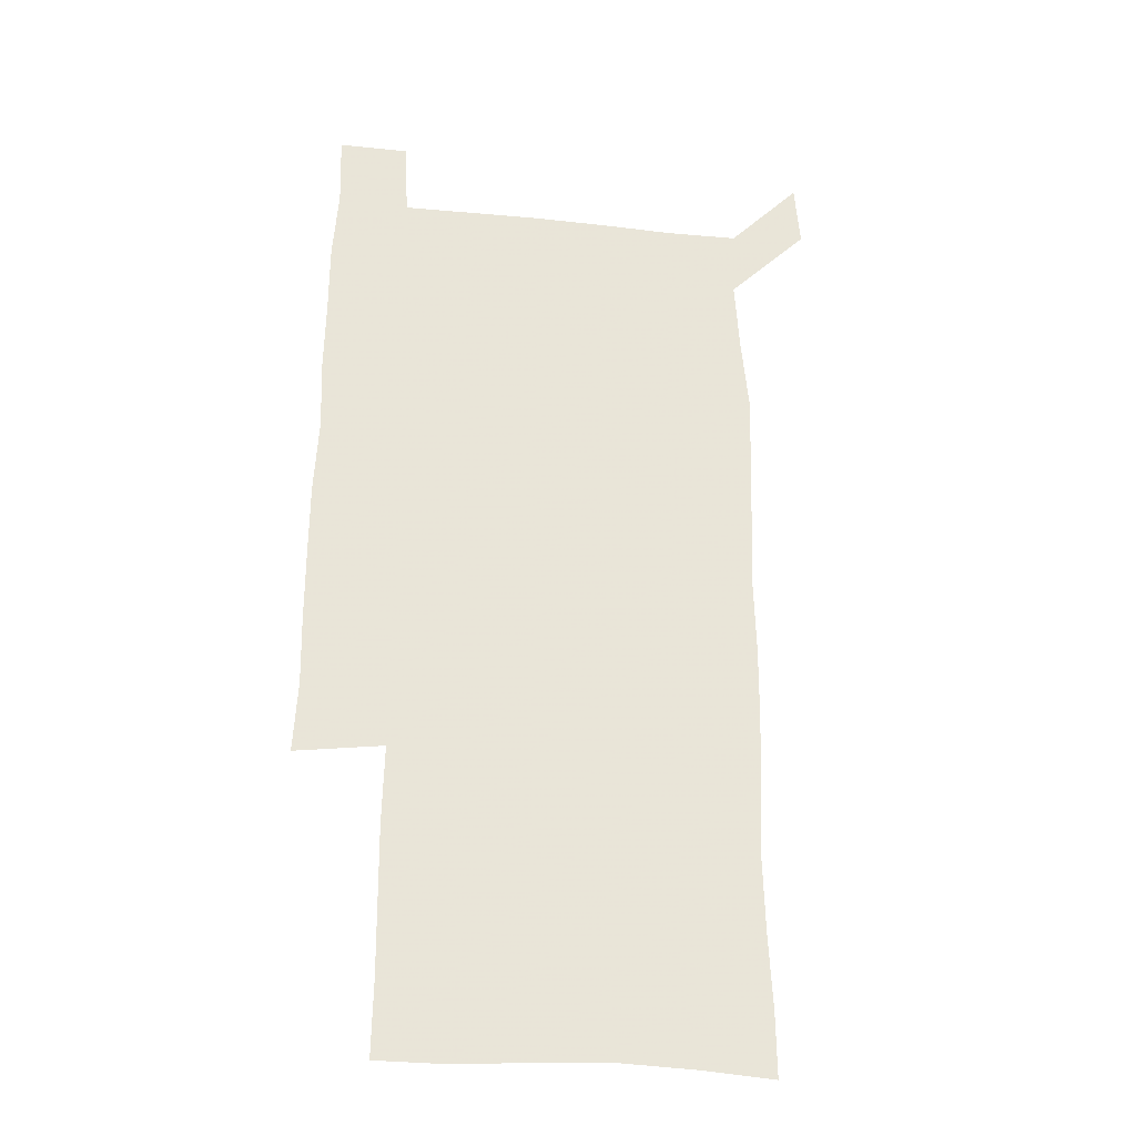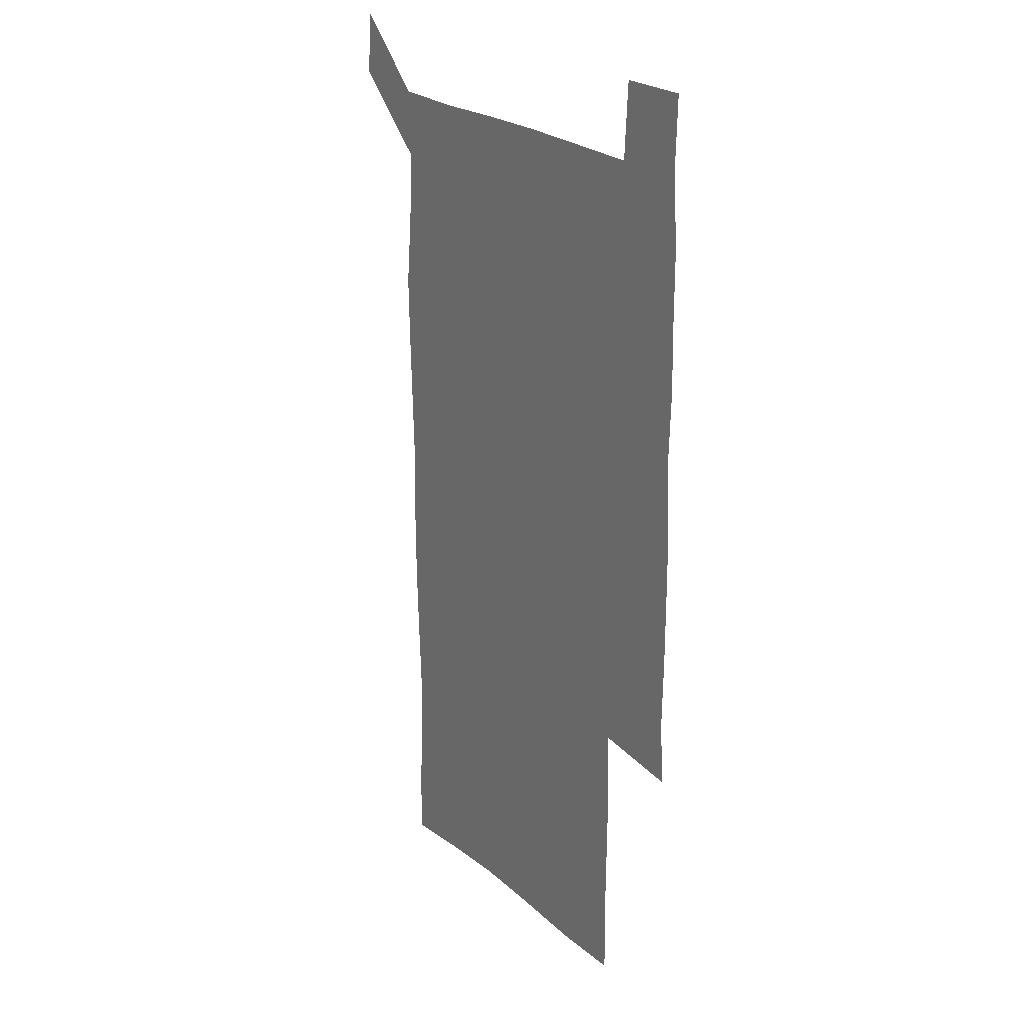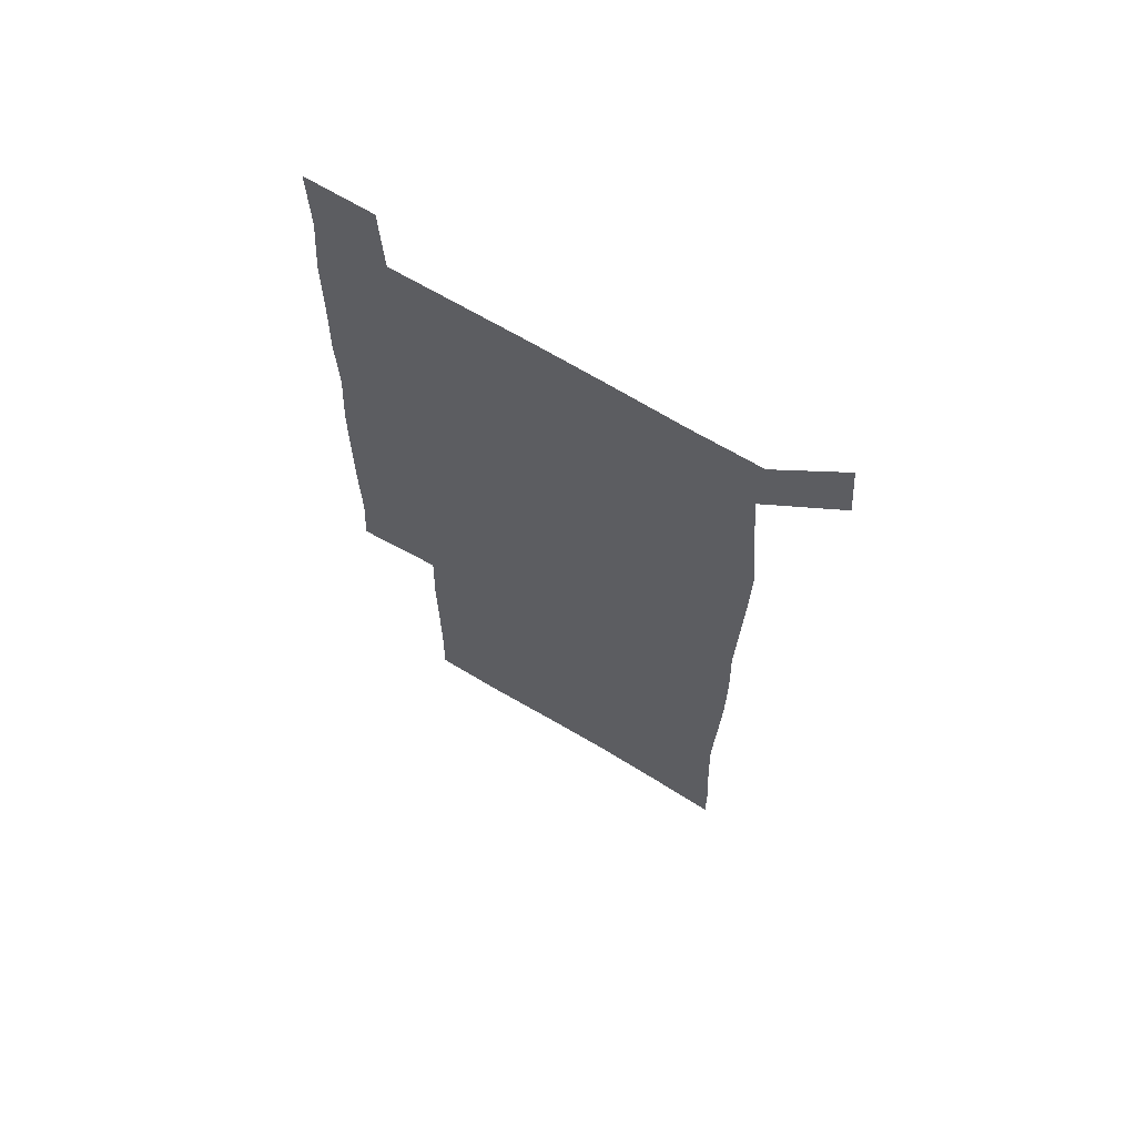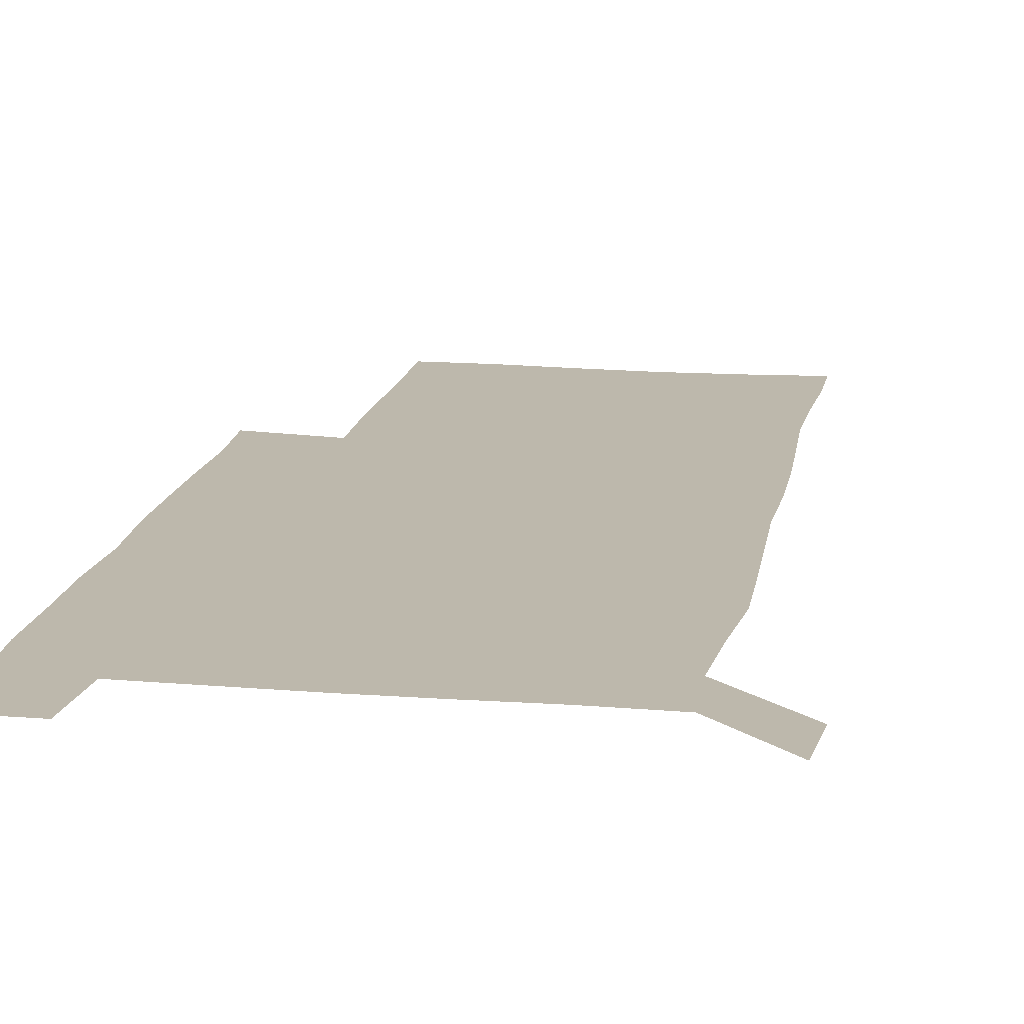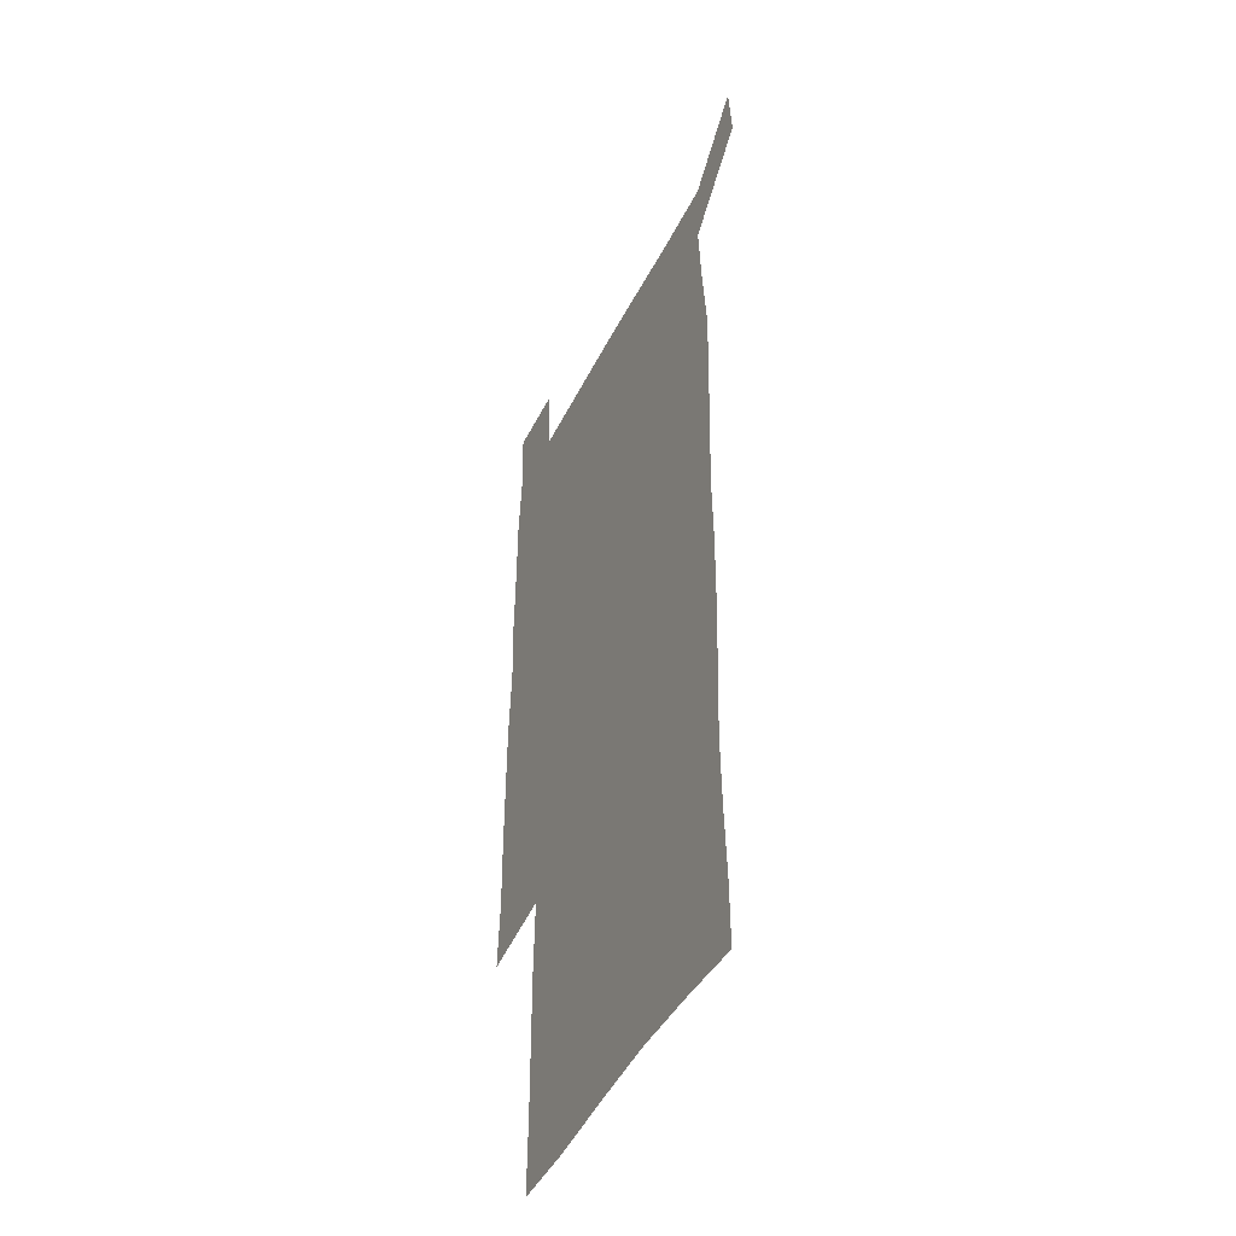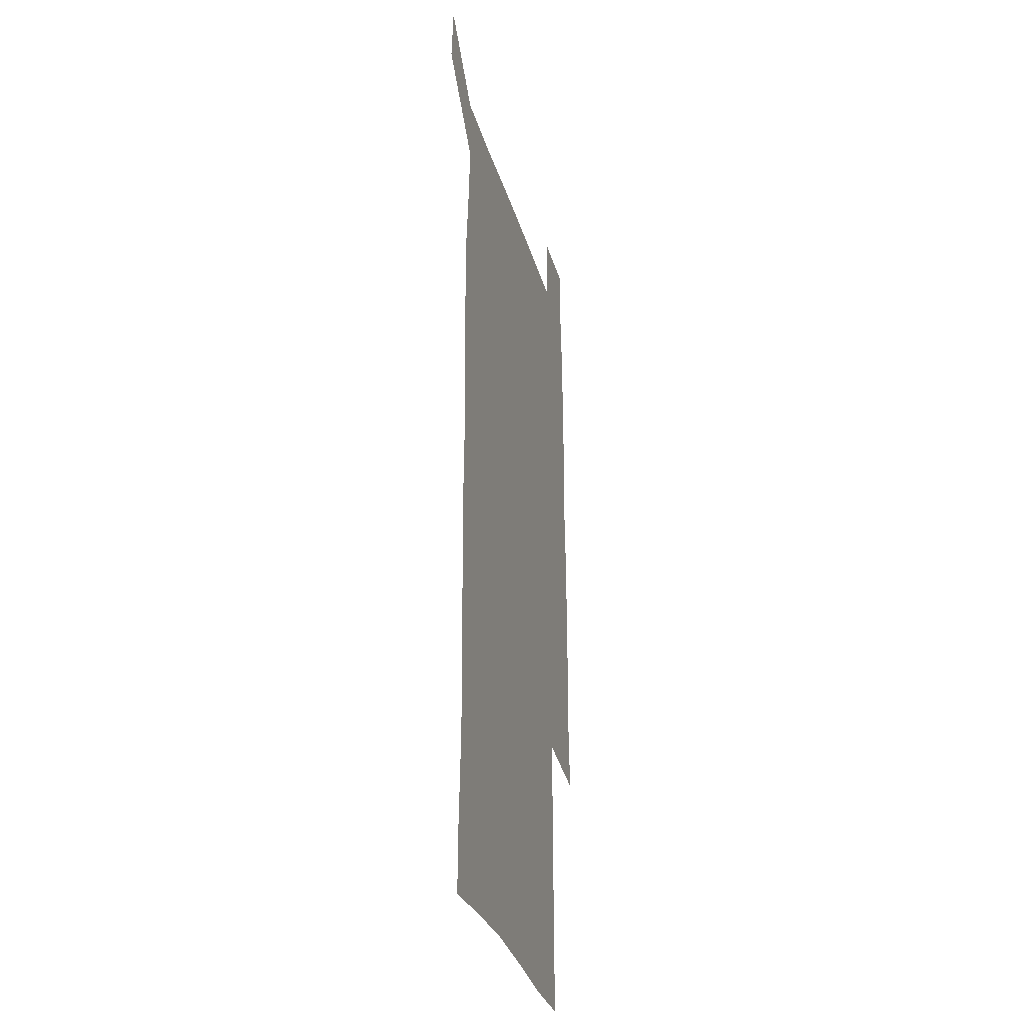
<metadata>
{"format":"obj","ext":"obj","renderer":"f3d","projection":"perspective","resolution":1024,"background":"white","views":[{"elev":-29.4,"azim":171.2,"up":"+Y"},{"elev":24.6,"azim":52.8,"up":"+Y"},{"elev":67.3,"azim":-148.8,"up":"+Y"},{"elev":14.7,"azim":-170.0,"up":"+Z"},{"elev":-45.2,"azim":-115.3,"up":"+Y"},{"elev":-31.0,"azim":-75.1,"up":"+Y"}]}
</metadata>
<code>
v 448.5 573 0
v 450.7 599.9 0
v 478 177.9 0
v 478.3 205.1 0
v 479.8 234.9 0
v 480.7 265.9 0
v 479.5 296.3 0
v 478.5 326.6 0
v 478.3 357.1 0
v 479.1 388.4 0
v 478.2 418.9 0
v 477.3 449.4 0
v 476.6 479.7 0
v 479.6 510.2 0
v 481.5 540.6 0
v 480.4 569.6 0
v 506.9 180.2 0
v 513.7 213.9 0
v 513.9 242.6 0
v 513.6 271.9 0
v 513 301.5 0
v 512.9 331.6 0
v 512 361.2 0
v 513.3 391.8 0
v 511.9 421.1 0
v 512.7 451.2 0
v 512.9 480.8 0
v 512.3 510.4 0
v 512.3 539.8 0
v 511.1 569.1 0
v 538.5 181.5 0
v 541.7 213.6 0
v 543.4 245.1 0
v 542.9 273.5 0
v 542.8 303.5 0
v 542.5 333.2 0
v 542.6 363.1 0
v 542.2 392.5 0
v 542.7 422.4 0
v 542.5 451.6 0
v 541.5 481.1 0
v 542.5 510.5 0
v 542 539.8 0
v 540.8 569.9 0
v 569.5 180.3 0
v 570.9 215.4 0
v 571.2 245.4 0
v 571.2 272.7 0
v 571.6 304.5 0
v 571.4 334 0
v 571.2 363.6 0
v 571.2 393.2 0
v 571.2 422.4 0
v 571.2 451.9 0
v 571.6 481.5 0
v 571.6 510.5 0
v 571.6 539.4 0
v 570.9 570.2 0
v 600.5 178.2 0
v 599.4 213.9 0
v 600 243.3 0
v 599.9 274.7 0
v 600.1 304.1 0
v 600.1 333.2 0
v 599.3 364.3 0
v 599.5 393.1 0
v 599.7 422.5 0
v 600.1 451.8 0
v 600 481.4 0
v 600.2 510.4 0
v 600.6 539.7 0
v 601 569.7 0
v 630.1 178.3 0
v 629.5 209.4 0
v 629.8 239.6 0
v 630 271.1 0
v 629.1 303.8 0
v 629 332.7 0
v 628.5 362.6 0
v 628.4 392.1 0
v 629.7 421.4 0
v 629.4 451.4 0
v 629.9 481 0
v 630.9 510.8 0
v 630 540.2 0
v 630.5 569.2 0
v 632.1 601.4 0
v 665.9 299 0
v 664.2 328.2 0
v 664.7 357.9 0
v 664.7 388.2 0
v 664.4 418.5 0
v 662.6 449.8 0
v 663.6 480.4 0
v 662.9 510.9 0
v 662.8 541.1 0
v 660.6 570.7 0
v 661.4 601.4 0
f 15 16 1
f 1 16 2
f 3 17 4
f 17 18 4
f 4 18 5
f 18 19 5
f 5 19 6
f 19 20 6
f 6 20 7
f 20 21 7
f 7 21 8
f 21 22 8
f 8 22 9
f 22 23 9
f 9 23 10
f 23 24 10
f 10 24 11
f 24 25 11
f 11 25 12
f 25 26 12
f 12 26 13
f 26 27 13
f 13 27 14
f 27 28 14
f 14 28 15
f 28 29 15
f 15 29 16
f 29 30 16
f 17 31 18
f 31 32 18
f 18 32 19
f 32 33 19
f 19 33 20
f 33 34 20
f 20 34 21
f 34 35 21
f 21 35 22
f 35 36 22
f 22 36 23
f 36 37 23
f 23 37 24
f 37 38 24
f 24 38 25
f 38 39 25
f 25 39 26
f 39 40 26
f 26 40 27
f 40 41 27
f 27 41 28
f 41 42 28
f 28 42 29
f 42 43 29
f 29 43 30
f 43 44 30
f 31 45 32
f 45 46 32
f 32 46 33
f 46 47 33
f 33 47 34
f 47 48 34
f 34 48 35
f 48 49 35
f 35 49 36
f 49 50 36
f 36 50 37
f 50 51 37
f 37 51 38
f 51 52 38
f 38 52 39
f 52 53 39
f 39 53 40
f 53 54 40
f 40 54 41
f 54 55 41
f 41 55 42
f 55 56 42
f 42 56 43
f 56 57 43
f 43 57 44
f 57 58 44
f 45 59 46
f 59 60 46
f 46 60 47
f 60 61 47
f 47 61 48
f 61 62 48
f 48 62 49
f 62 63 49
f 49 63 50
f 63 64 50
f 50 64 51
f 64 65 51
f 51 65 52
f 65 66 52
f 52 66 53
f 66 67 53
f 53 67 54
f 67 68 54
f 54 68 55
f 68 69 55
f 55 69 56
f 69 70 56
f 56 70 57
f 70 71 57
f 57 71 58
f 71 72 58
f 59 73 60
f 73 74 60
f 60 74 61
f 74 75 61
f 61 75 62
f 75 76 62
f 62 76 63
f 76 77 63
f 63 77 64
f 77 78 64
f 64 78 65
f 78 79 65
f 65 79 66
f 79 80 66
f 66 80 67
f 80 81 67
f 67 81 68
f 81 82 68
f 68 82 69
f 82 83 69
f 69 83 70
f 83 84 70
f 70 84 71
f 84 85 71
f 71 85 72
f 85 86 72
f 77 88 78
f 88 89 78
f 78 89 79
f 89 90 79
f 79 90 80
f 90 91 80
f 80 91 81
f 91 92 81
f 81 92 82
f 92 93 82
f 82 93 83
f 93 94 83
f 83 94 84
f 94 95 84
f 84 95 85
f 95 96 85
f 85 96 86
f 96 97 86
f 86 97 87
f 97 98 87

</code>
